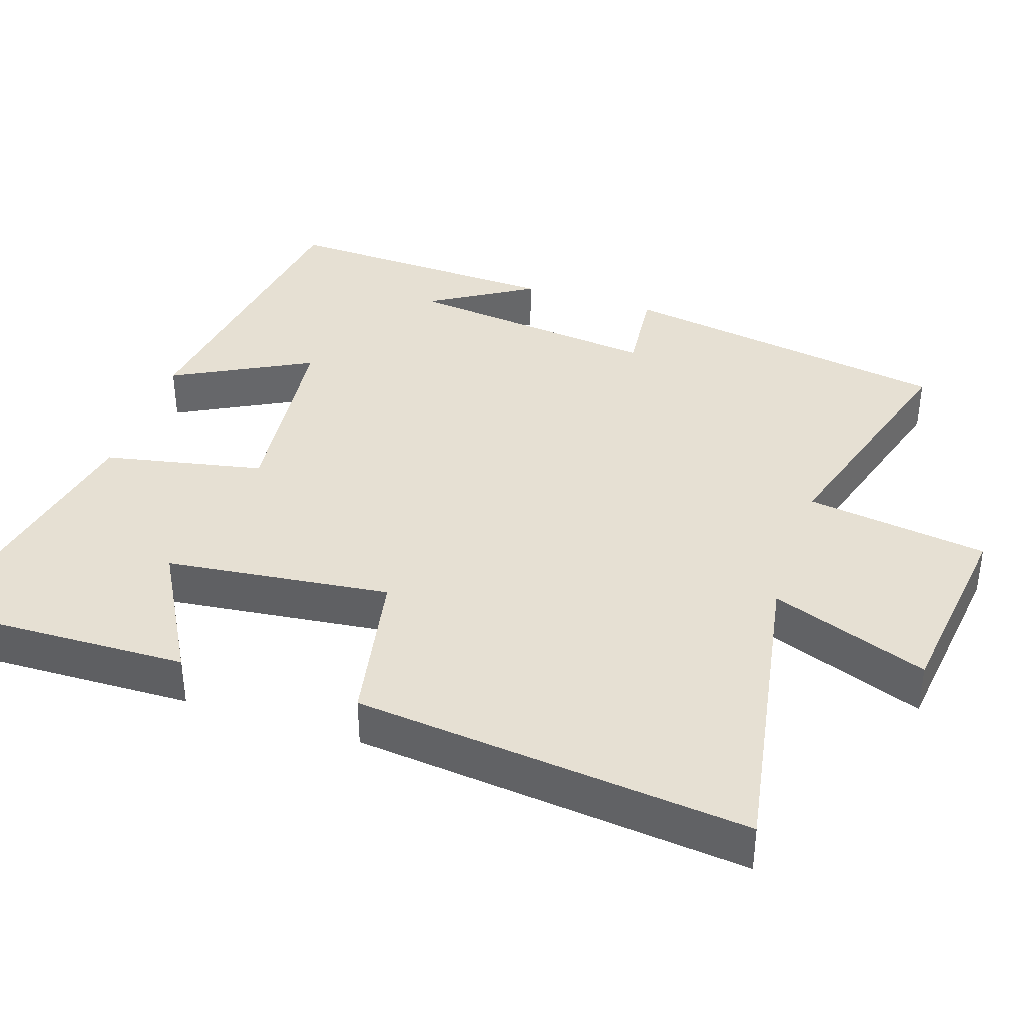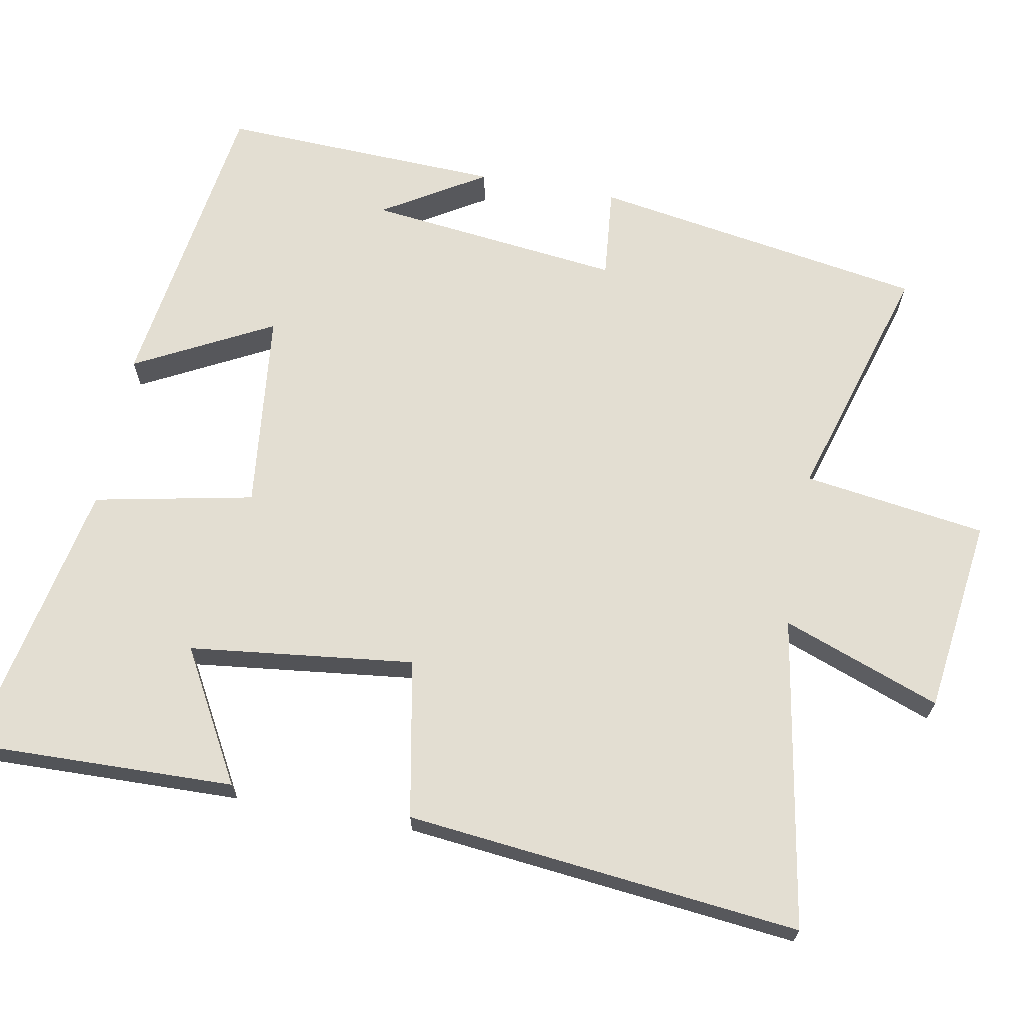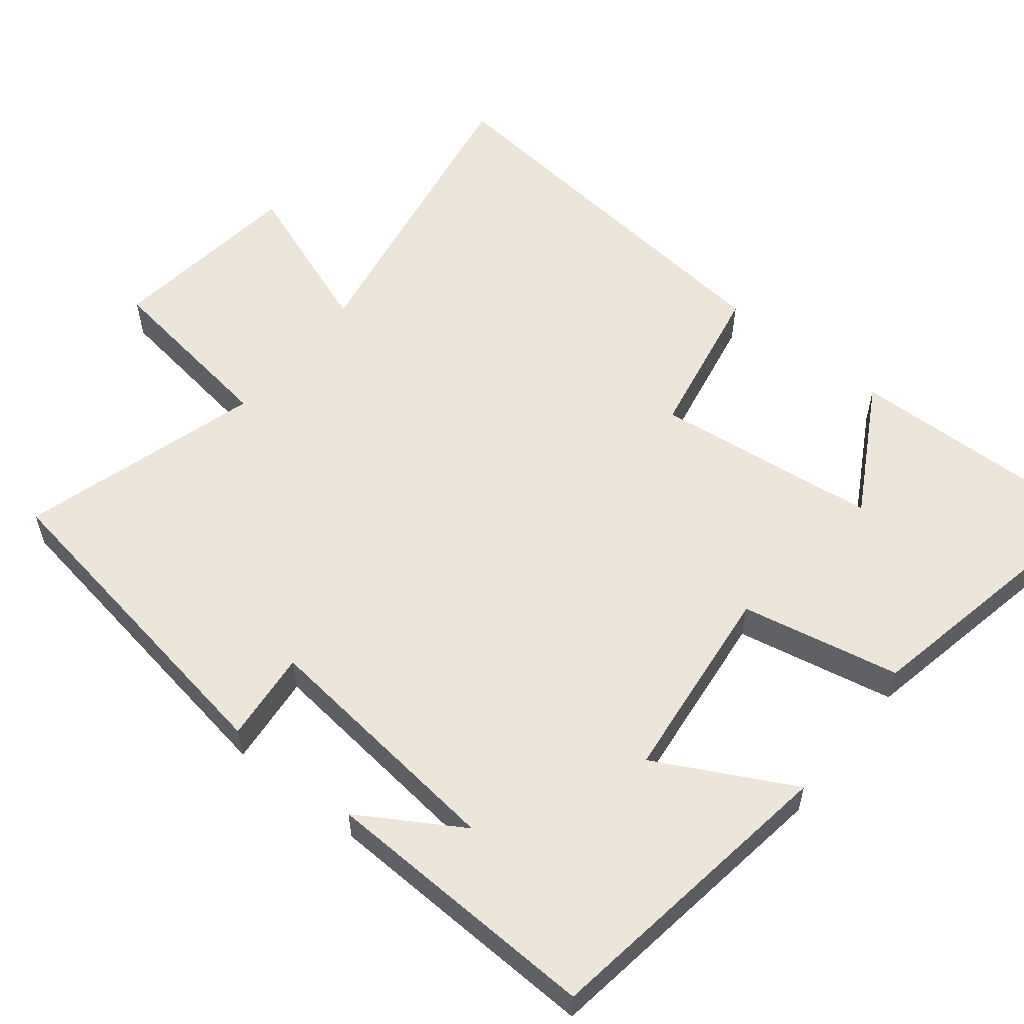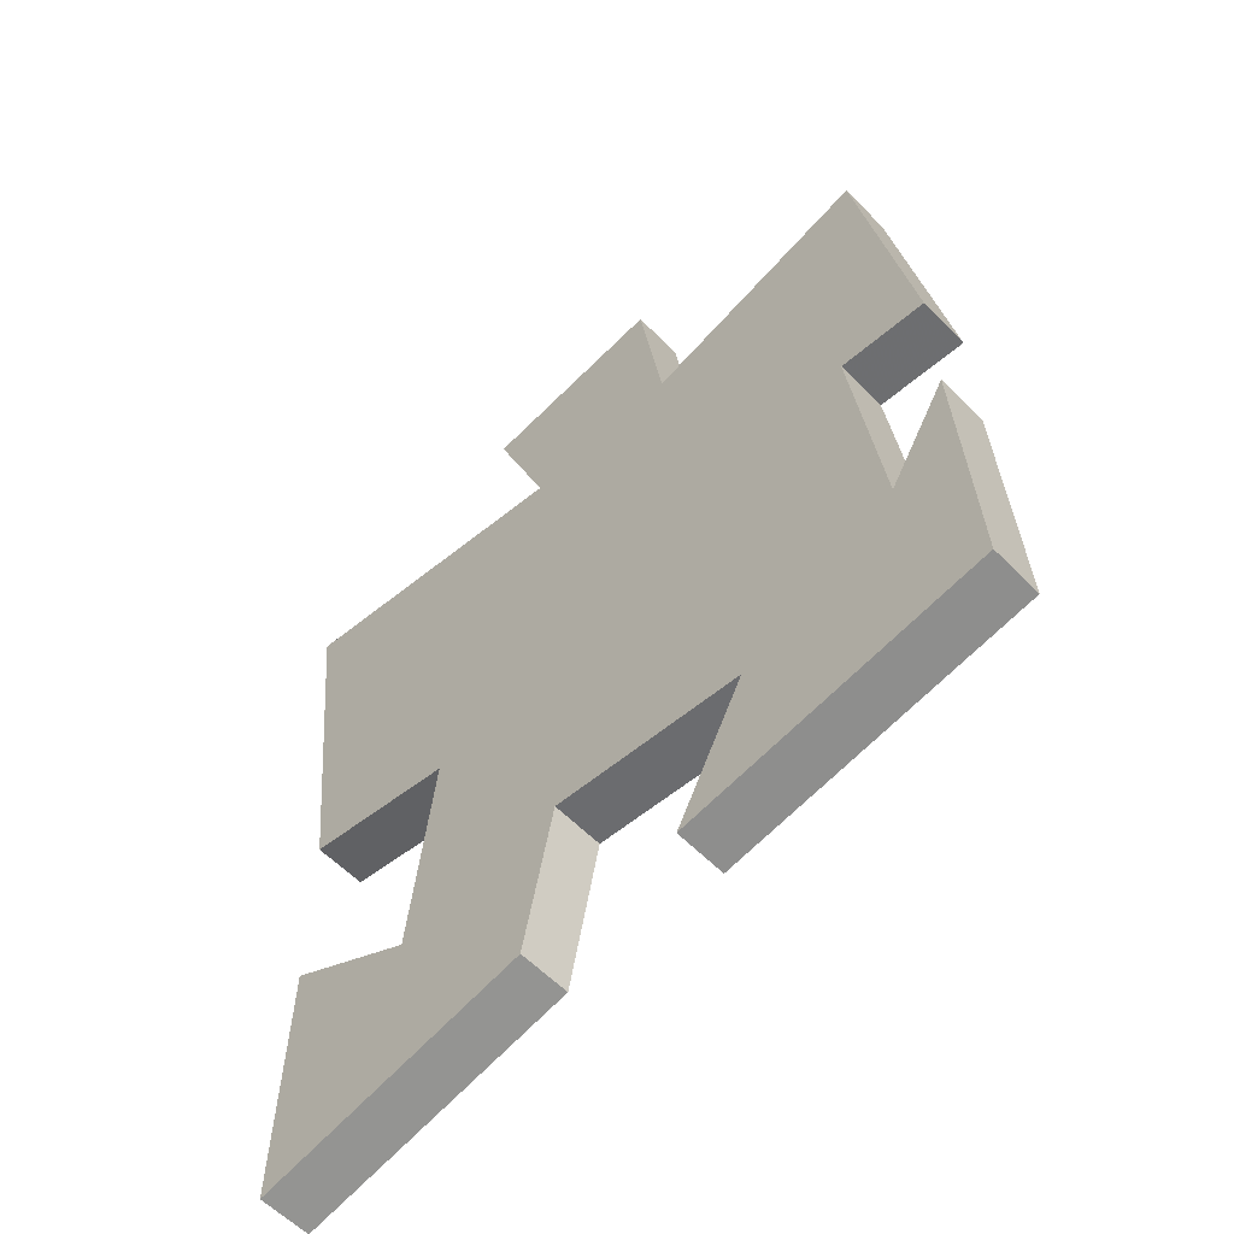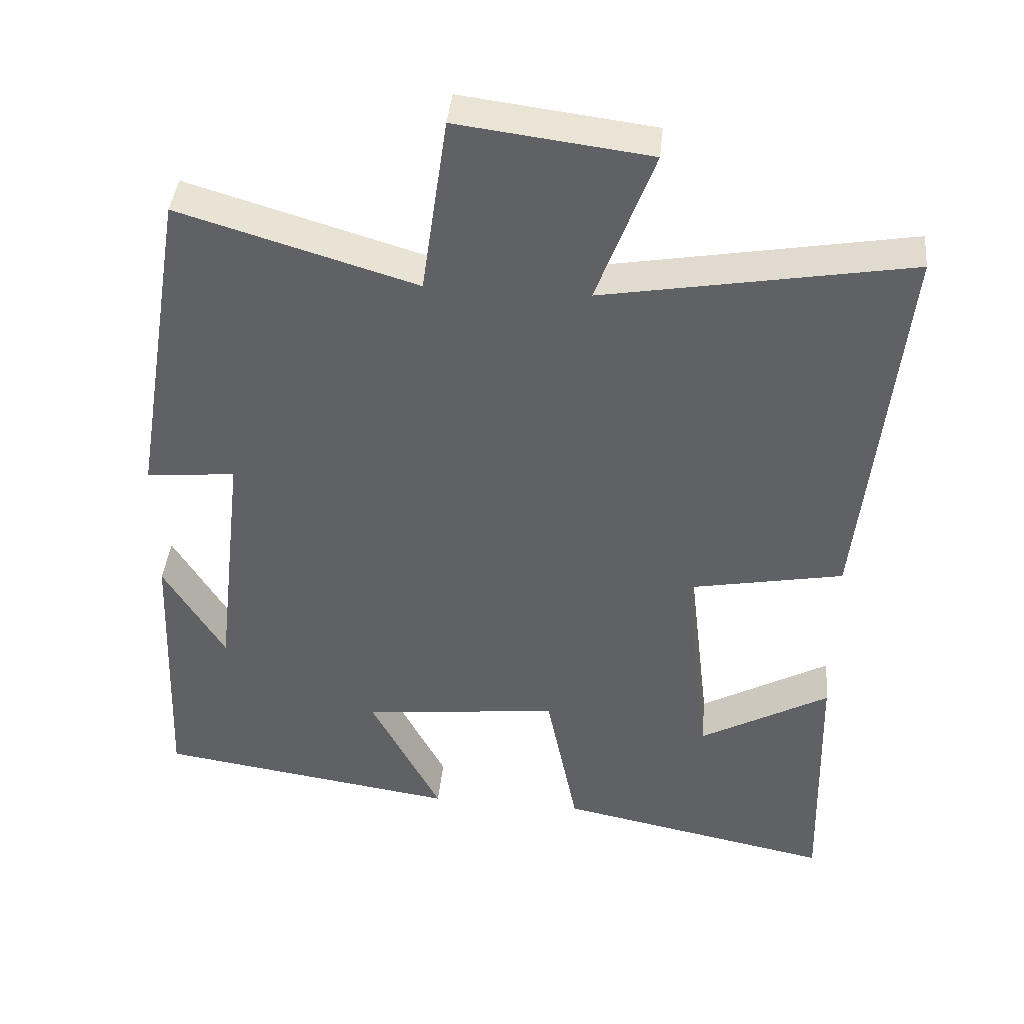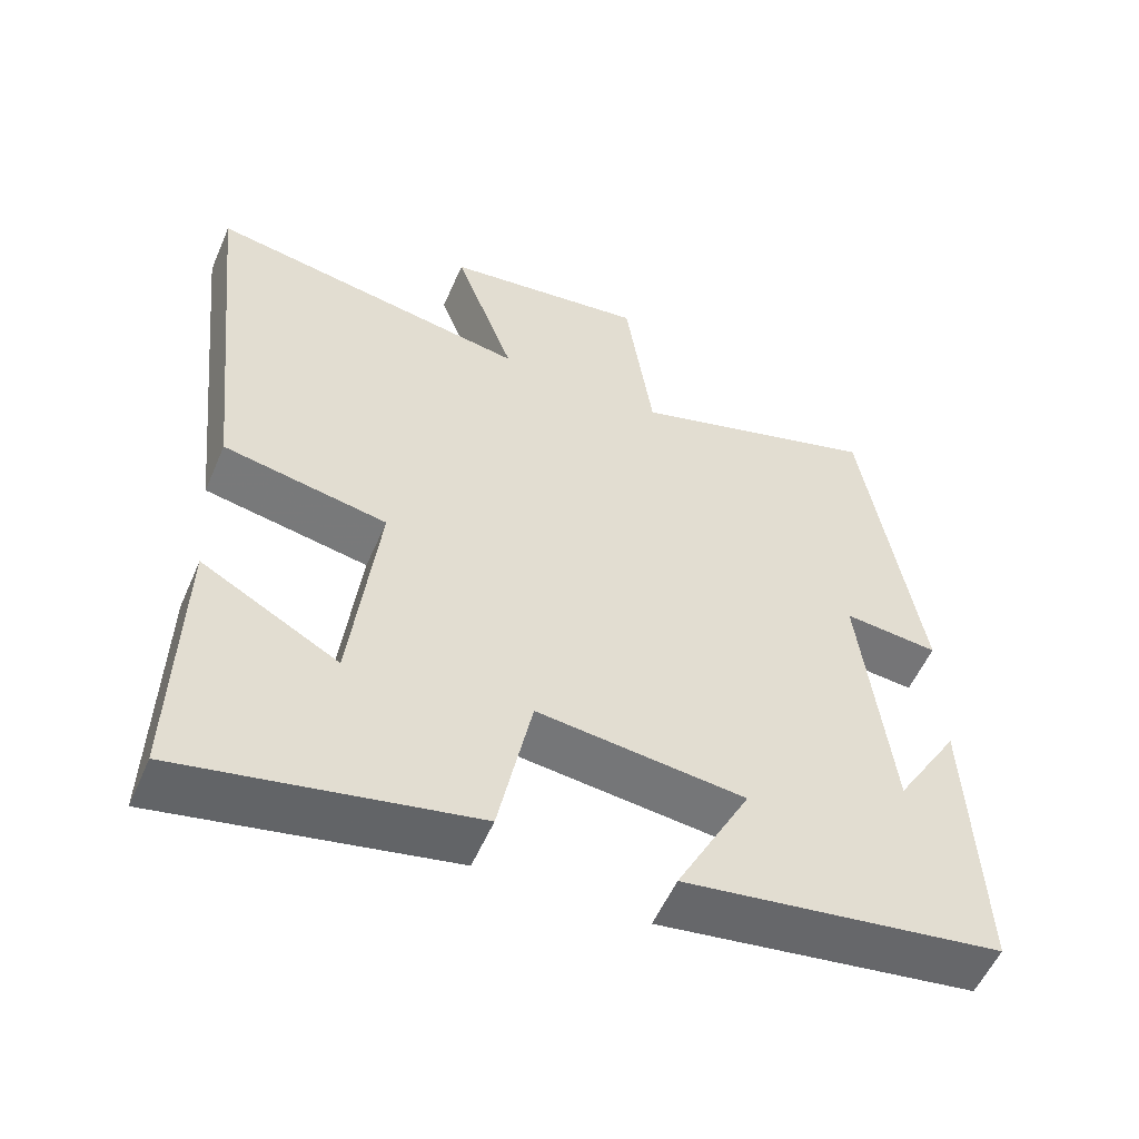
<metadata>
{"format":"obj","ext":"obj","renderer":"f3d","projection":"perspective","resolution":1024,"background":"white","views":[{"elev":38.4,"azim":-71.8,"up":"+Y"},{"elev":67.5,"azim":-79.5,"up":"+Y"},{"elev":57.3,"azim":128.5,"up":"+Y"},{"elev":-58.6,"azim":43.9,"up":"+Z"},{"elev":40.7,"azim":-174.5,"up":"+Z"},{"elev":-55.1,"azim":-23.2,"up":"+Z"}]}
</metadata>
<code>
v 0.515 0.07 -0.438
v 0.095 0.07 -0.5
v 0.193 0.07 -0.312
v -0.081 0.07 -0.282
v -0.125 0.07 -0.5
v -0.509 0.07 -0.577
v -0.5 0.07 -0.213
v -0.319 0.07 -0.314
v -0.283 0.07 -0.006
v -0.5 0.07 0.035
v -0.557 0.07 0.574
v -0.13 0.07 0.5
v -0.21 0.07 0.716
v 0.058 0.07 0.75
v 0.094 0.07 0.5
v 0.425 0.07 0.599
v 0.5 0.07 0.143
v 0.375 0.07 0.155
v 0.415 0.07 -0.193
v 0.5 0.07 -0.053
v 0.515 0 -0.438
v 0.095 0 -0.5
v 0.193 0 -0.312
v -0.081 0 -0.282
v -0.125 0 -0.5
v -0.509 0 -0.577
v -0.5 0 -0.213
v -0.319 0 -0.314
v -0.283 0 -0.006
v -0.5 0 0.035
v -0.557 0 0.574
v -0.13 0 0.5
v -0.21 0 0.716
v 0.058 0 0.75
v 0.094 0 0.5
v 0.425 0 0.599
v 0.5 0 0.143
v 0.375 0 0.155
v 0.415 0 -0.193
v 0.5 0 -0.053
f 19 20 1
f 15 16 17 18
f 15 18 19
f 12 13 14 15
f 12 15 19 1
f 9 10 11 12
f 8 9 12
f 5 6 7 8
f 4 5 8 12
f 3 4 12
f 1 2 3
f 1 3 12
f 21 40 39
f 38 37 36 35
f 39 38 35
f 35 34 33 32
f 21 39 35 32
f 32 31 30 29
f 32 29 28
f 28 27 26 25
f 32 28 25 24
f 32 24 23
f 23 22 21
f 32 23 21
f 1 21 22 2
f 2 22 23 3
f 3 23 24 4
f 4 24 25 5
f 5 25 26 6
f 6 26 27 7
f 7 27 28 8
f 8 28 29 9
f 9 29 30 10
f 10 30 31 11
f 11 31 32 12
f 12 32 33 13
f 13 33 34 14
f 14 34 35 15
f 15 35 36 16
f 16 36 37 17
f 17 37 38 18
f 18 38 39 19
f 19 39 40 20
f 20 40 21 1

</code>
